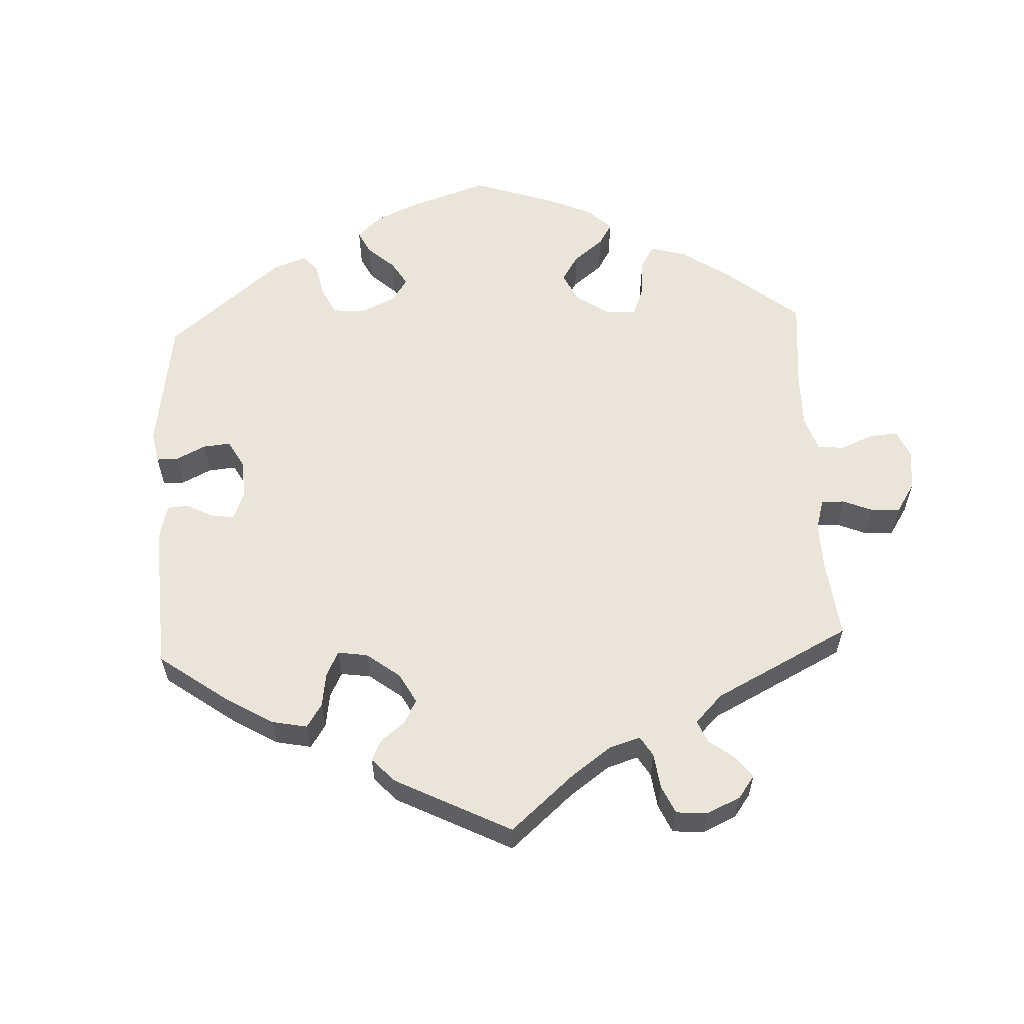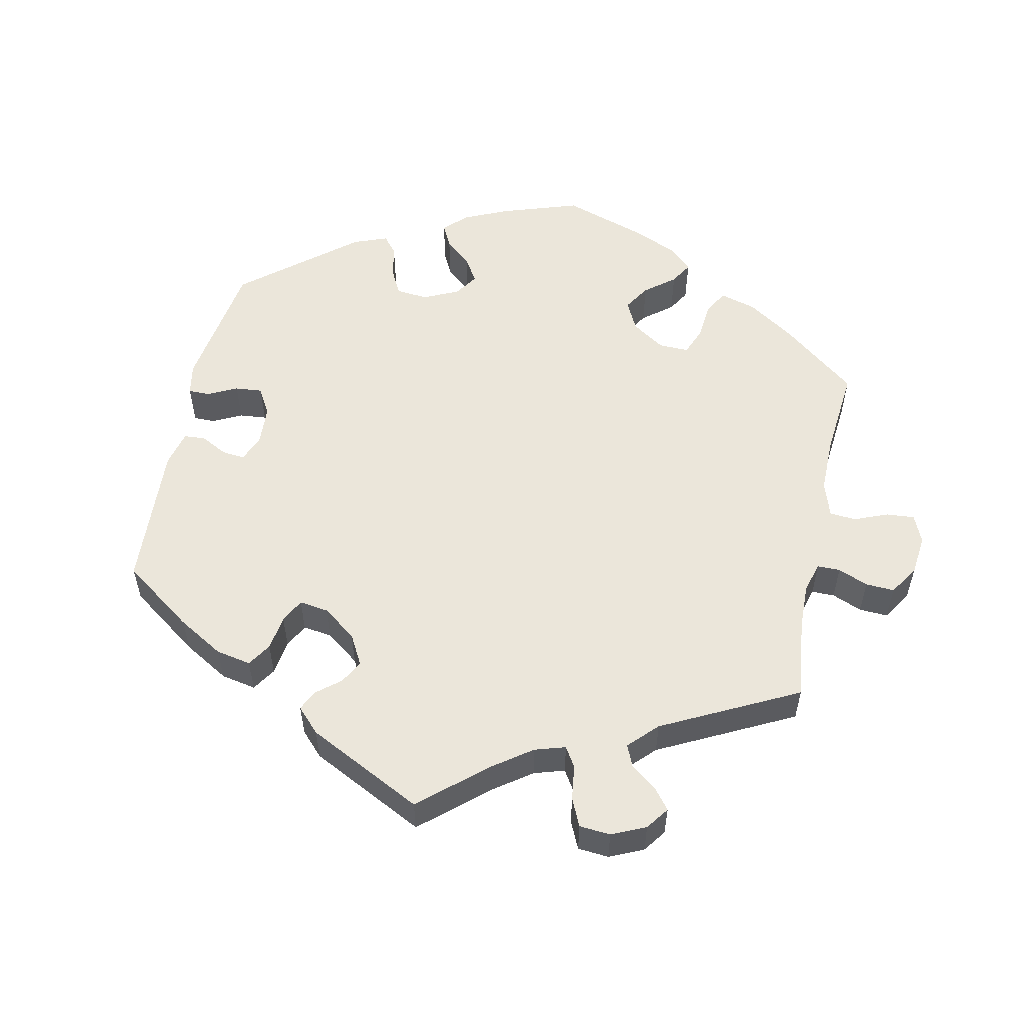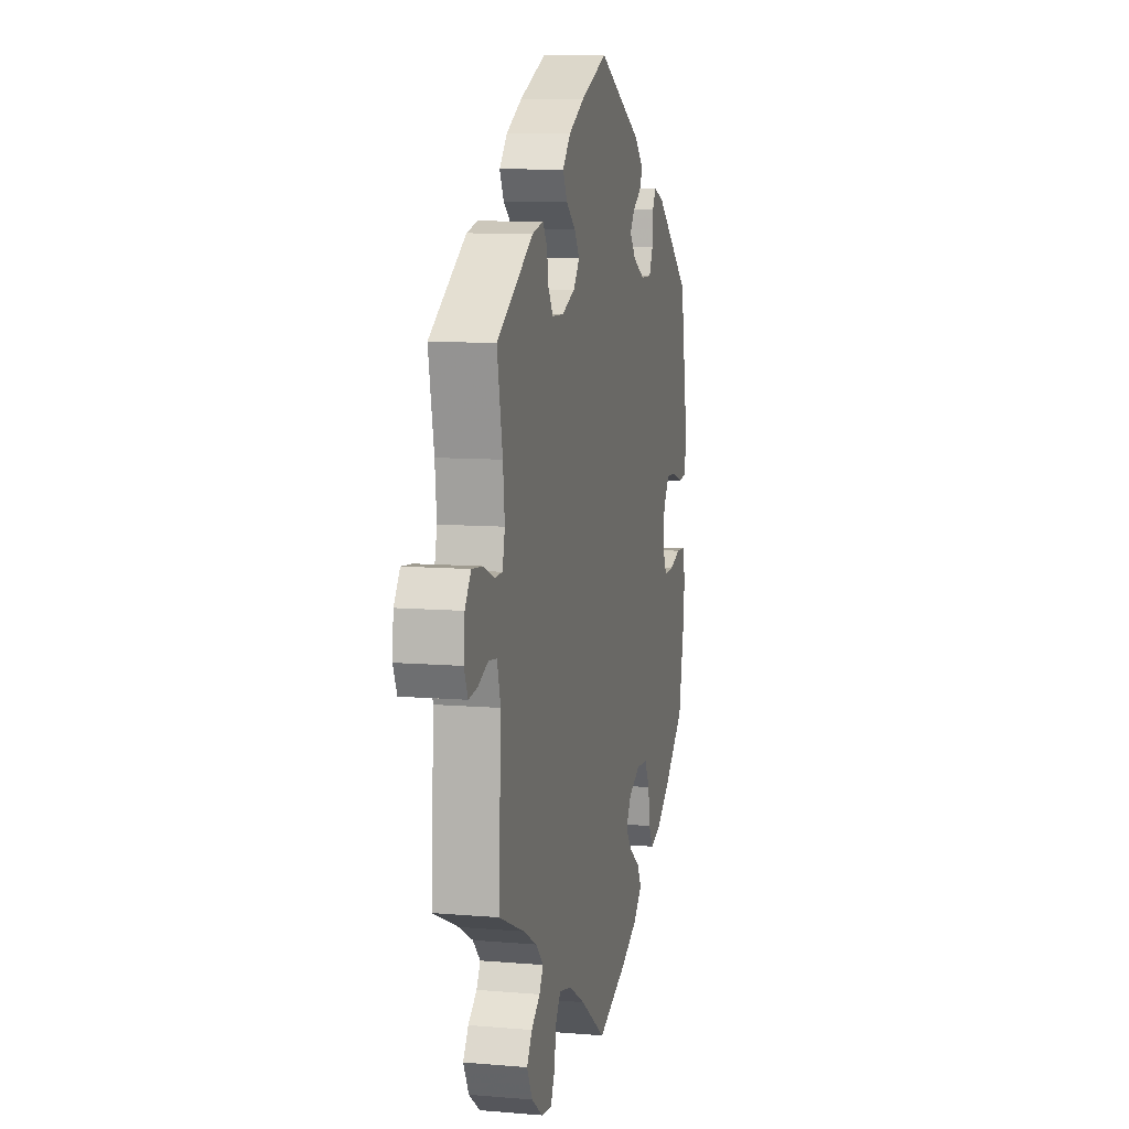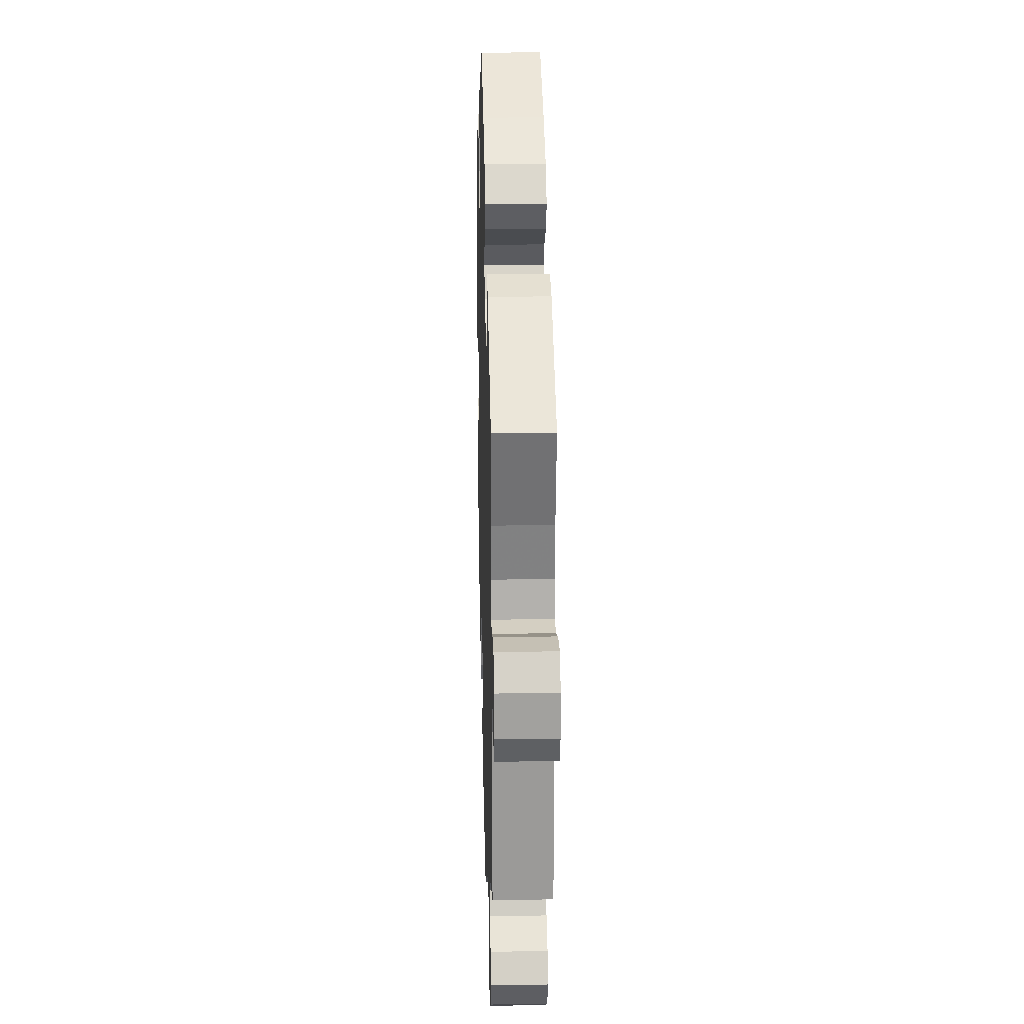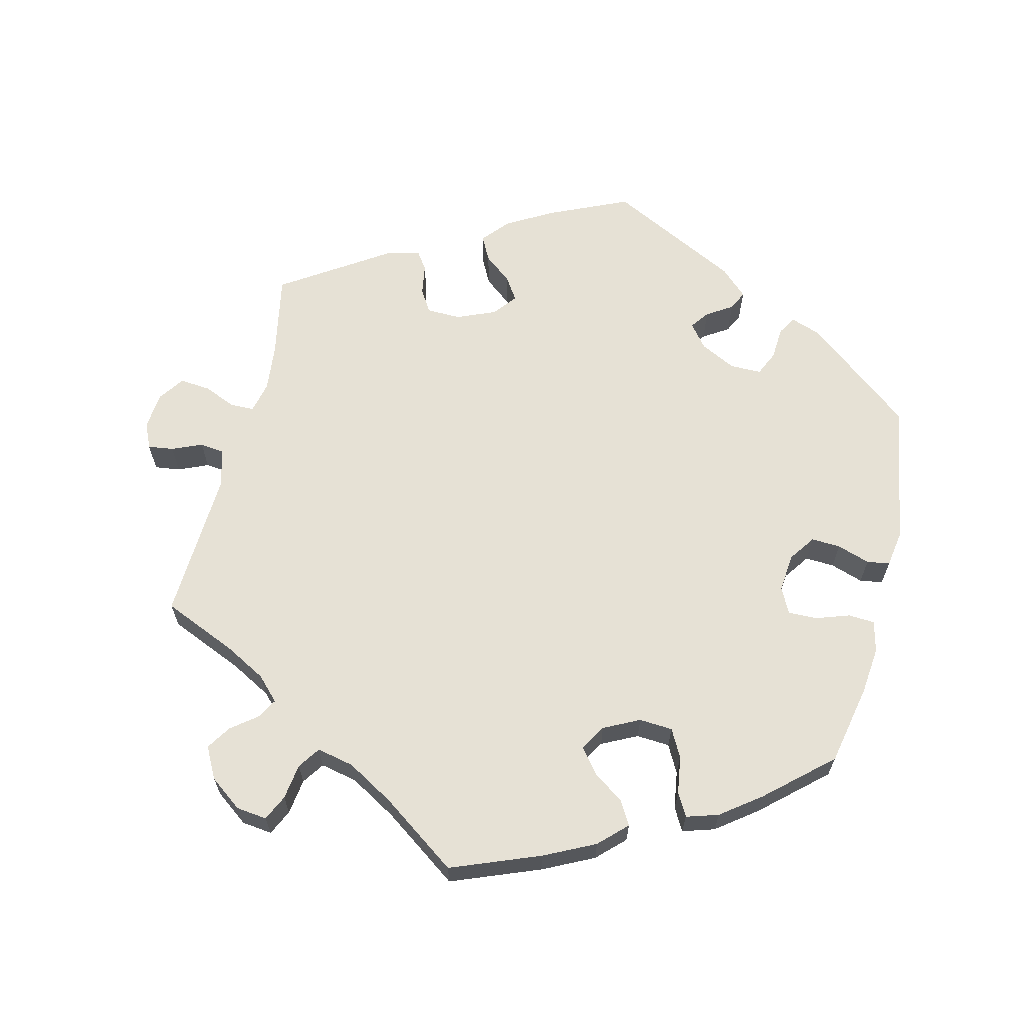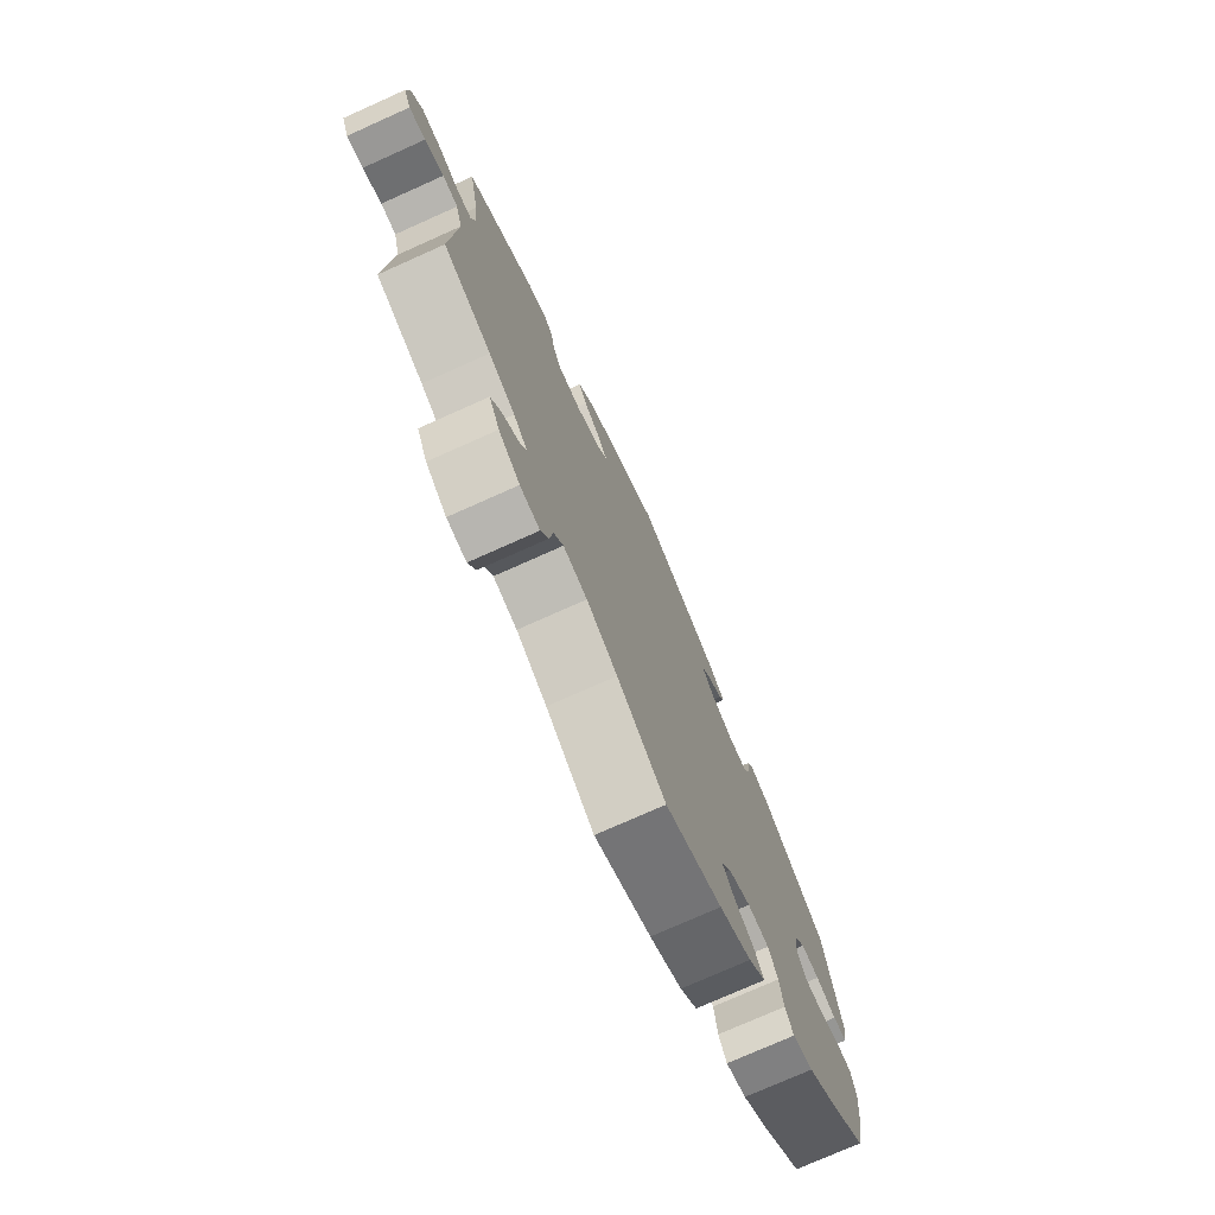
<metadata>
{"format":"obj","ext":"obj","renderer":"f3d","projection":"perspective","resolution":1024,"background":"white","views":[{"elev":59.2,"azim":57.3,"up":"+Y"},{"elev":54.9,"azim":72.0,"up":"+Y"},{"elev":9.0,"azim":102.8,"up":"+Z"},{"elev":23.7,"azim":88.4,"up":"+Z"},{"elev":64.3,"azim":-166.2,"up":"+Y"},{"elev":-75.5,"azim":114.1,"up":"+Z"}]}
</metadata>
<code>
v 0.478 0.07 0.173
v 0.471 0.07 0.105
v 0.481 0.07 0.061
v 0.514 0.07 0.06
v 0.56 0.07 0.079
v 0.603 0.07 0.083
v 0.628 0.07 0.047
v 0.633 0.07 -0.005
v 0.617 0.07 -0.041
v 0.581 0.07 -0.036
v 0.539 0.07 -0.018
v 0.505 0.07 -0.022
v 0.49 0.07 -0.075
v 0.501 0.07 -0.288
v 0.396 0.07 -0.333
v 0.339 0.07 -0.364
v 0.308 0.07 -0.396
v 0.324 0.07 -0.424
v 0.36 0.07 -0.452
v 0.382 0.07 -0.486
v 0.359 0.07 -0.53
v 0.313 0.07 -0.564
v 0.27 0.07 -0.569
v 0.253 0.07 -0.533
v 0.246 0.07 -0.483
v 0.225 0.07 -0.452
v 0.173 0.07 -0.463
v 0.106 0.07 -0.502
v 0 0.07 -0.577
v -0.125 0.07 -0.528
v -0.196 0.07 -0.493
v -0.234 0.07 -0.456
v -0.215 0.07 -0.423
v -0.171 0.07 -0.392
v -0.144 0.07 -0.358
v -0.166 0.07 -0.322
v -0.216 0.07 -0.297
v -0.263 0.07 -0.3
v -0.284 0.07 -0.339
v -0.292 0.07 -0.392
v -0.31 0.07 -0.424
v -0.355 0.07 -0.41
v -0.411 0.07 -0.368
v -0.501 0.07 -0.288
v -0.524 0.07 -0.175
v -0.531 0.07 -0.108
v -0.52 0.07 -0.064
v -0.483 0.07 -0.062
v -0.436 0.07 -0.078
v -0.395 0.07 -0.079
v -0.377 0.07 -0.043
v -0.382 0.07 0.011
v -0.408 0.07 0.048
v -0.449 0.07 0.046
v -0.495 0.07 0.031
v -0.527 0.07 0.036
v -0.535 0.07 0.087
v -0.501 0.07 0.289
v -0.352 0.07 0.407
v -0.309 0.07 0.422
v -0.294 0.07 0.396
v -0.291 0.07 0.35
v -0.275 0.07 0.315
v -0.231 0.07 0.315
v -0.181 0.07 0.34
v -0.155 0.07 0.373
v -0.174 0.07 0.399
v -0.21 0.07 0.422
v -0.223 0.07 0.449
v -0.185 0.07 0.485
v 0 0.07 0.578
v 0.111 0.07 0.528
v 0.176 0.07 0.491
v 0.209 0.07 0.453
v 0.191 0.07 0.418
v 0.152 0.07 0.387
v 0.131 0.07 0.355
v 0.157 0.07 0.322
v 0.211 0.07 0.299
v 0.259 0.07 0.3
v 0.279 0.07 0.332
v 0.286 0.07 0.375
v 0.304 0.07 0.401
v 0.349 0.07 0.39
v 0.501 0.07 0.29
v 0.478 0 0.173
v 0.471 0 0.105
v 0.481 0 0.061
v 0.514 0 0.06
v 0.56 0 0.079
v 0.603 0 0.083
v 0.628 0 0.047
v 0.633 0 -0.005
v 0.617 0 -0.041
v 0.581 0 -0.036
v 0.539 0 -0.018
v 0.505 0 -0.022
v 0.49 0 -0.075
v 0.501 0 -0.288
v 0.396 0 -0.333
v 0.339 0 -0.364
v 0.308 0 -0.396
v 0.324 0 -0.424
v 0.36 0 -0.452
v 0.382 0 -0.486
v 0.359 0 -0.53
v 0.313 0 -0.564
v 0.27 0 -0.569
v 0.253 0 -0.533
v 0.246 0 -0.483
v 0.225 0 -0.452
v 0.173 0 -0.463
v 0.106 0 -0.502
v 0 0 -0.577
v -0.125 0 -0.528
v -0.196 0 -0.493
v -0.234 0 -0.456
v -0.215 0 -0.423
v -0.171 0 -0.392
v -0.144 0 -0.358
v -0.166 0 -0.322
v -0.216 0 -0.297
v -0.263 0 -0.3
v -0.284 0 -0.339
v -0.292 0 -0.392
v -0.31 0 -0.424
v -0.355 0 -0.41
v -0.411 0 -0.368
v -0.501 0 -0.288
v -0.524 0 -0.175
v -0.531 0 -0.108
v -0.52 0 -0.064
v -0.483 0 -0.062
v -0.436 0 -0.078
v -0.395 0 -0.079
v -0.377 0 -0.043
v -0.382 0 0.011
v -0.408 0 0.048
v -0.449 0 0.046
v -0.495 0 0.031
v -0.527 0 0.036
v -0.535 0 0.087
v -0.501 0 0.289
v -0.352 0 0.407
v -0.309 0 0.422
v -0.294 0 0.396
v -0.291 0 0.35
v -0.275 0 0.315
v -0.231 0 0.315
v -0.181 0 0.34
v -0.155 0 0.373
v -0.174 0 0.399
v -0.21 0 0.422
v -0.223 0 0.449
v -0.185 0 0.485
v 0 0 0.578
v 0.111 0 0.528
v 0.176 0 0.491
v 0.209 0 0.453
v 0.191 0 0.418
v 0.152 0 0.387
v 0.131 0 0.355
v 0.157 0 0.322
v 0.211 0 0.299
v 0.259 0 0.3
v 0.279 0 0.332
v 0.286 0 0.375
v 0.304 0 0.401
v 0.349 0 0.39
v 0.501 0 0.29
f 84 85 1
f 81 82 83 84
f 80 81 84 1
f 79 80 1 2
f 78 79 2 3
f 73 74 75 76
f 73 76 77
f 72 73 77
f 71 72 77
f 70 71 77
f 67 68 69 70
f 66 67 70 77
f 65 66 77 78
f 59 60 61 62
f 59 62 63
f 58 59 63
f 57 58 63 64
f 54 55 56 57
f 53 54 57 64
f 46 47 48 49
f 46 49 50
f 45 46 50
f 44 45 50
f 43 44 50
f 42 43 50 51
f 39 40 41 42
f 38 39 42 51
f 31 32 33 34
f 31 34 35
f 28 29 30 31
f 27 28 31 35
f 26 27 35 36
f 22 23 24 25
f 22 25 26
f 21 22 26
f 18 19 20 21
f 17 18 21 26
f 16 17 26 36
f 13 14 15
f 12 13 15 16
f 8 9 10 11
f 8 11 12
f 7 8 12
f 4 5 6 7
f 3 4 7 12
f 52 53 64 65
f 37 38 51 52
f 37 52 65 78
f 16 36 37 78
f 3 12 16 78
f 86 170 169
f 169 168 167 166
f 86 169 166 165
f 87 86 165 164
f 88 87 164 163
f 161 160 159 158
f 162 161 158
f 162 158 157
f 162 157 156
f 162 156 155
f 155 154 153 152
f 162 155 152 151
f 163 162 151 150
f 147 146 145 144
f 148 147 144
f 148 144 143
f 149 148 143 142
f 142 141 140 139
f 149 142 139 138
f 134 133 132 131
f 135 134 131
f 135 131 130
f 135 130 129
f 135 129 128
f 136 135 128 127
f 127 126 125 124
f 136 127 124 123
f 119 118 117 116
f 120 119 116
f 116 115 114 113
f 120 116 113 112
f 121 120 112 111
f 110 109 108 107
f 111 110 107
f 111 107 106
f 106 105 104 103
f 111 106 103 102
f 121 111 102 101
f 100 99 98
f 101 100 98 97
f 96 95 94 93
f 97 96 93
f 97 93 92
f 92 91 90 89
f 97 92 89 88
f 150 149 138 137
f 137 136 123 122
f 163 150 137 122
f 163 122 121 101
f 163 101 97 88
f 1 86 87 2
f 2 87 88 3
f 3 88 89 4
f 4 89 90 5
f 5 90 91 6
f 6 91 92 7
f 7 92 93 8
f 8 93 94 9
f 9 94 95 10
f 10 95 96 11
f 11 96 97 12
f 12 97 98 13
f 13 98 99 14
f 14 99 100 15
f 15 100 101 16
f 16 101 102 17
f 17 102 103 18
f 18 103 104 19
f 19 104 105 20
f 20 105 106 21
f 21 106 107 22
f 22 107 108 23
f 23 108 109 24
f 24 109 110 25
f 25 110 111 26
f 26 111 112 27
f 27 112 113 28
f 28 113 114 29
f 29 114 115 30
f 30 115 116 31
f 31 116 117 32
f 32 117 118 33
f 33 118 119 34
f 34 119 120 35
f 35 120 121 36
f 36 121 122 37
f 37 122 123 38
f 38 123 124 39
f 39 124 125 40
f 40 125 126 41
f 41 126 127 42
f 42 127 128 43
f 43 128 129 44
f 44 129 130 45
f 45 130 131 46
f 46 131 132 47
f 47 132 133 48
f 48 133 134 49
f 49 134 135 50
f 50 135 136 51
f 51 136 137 52
f 52 137 138 53
f 53 138 139 54
f 54 139 140 55
f 55 140 141 56
f 56 141 142 57
f 57 142 143 58
f 58 143 144 59
f 59 144 145 60
f 60 145 146 61
f 61 146 147 62
f 62 147 148 63
f 63 148 149 64
f 64 149 150 65
f 65 150 151 66
f 66 151 152 67
f 67 152 153 68
f 68 153 154 69
f 69 154 155 70
f 70 155 156 71
f 71 156 157 72
f 72 157 158 73
f 73 158 159 74
f 74 159 160 75
f 75 160 161 76
f 76 161 162 77
f 77 162 163 78
f 78 163 164 79
f 79 164 165 80
f 80 165 166 81
f 81 166 167 82
f 82 167 168 83
f 83 168 169 84
f 84 169 170 85
f 85 170 86 1

</code>
